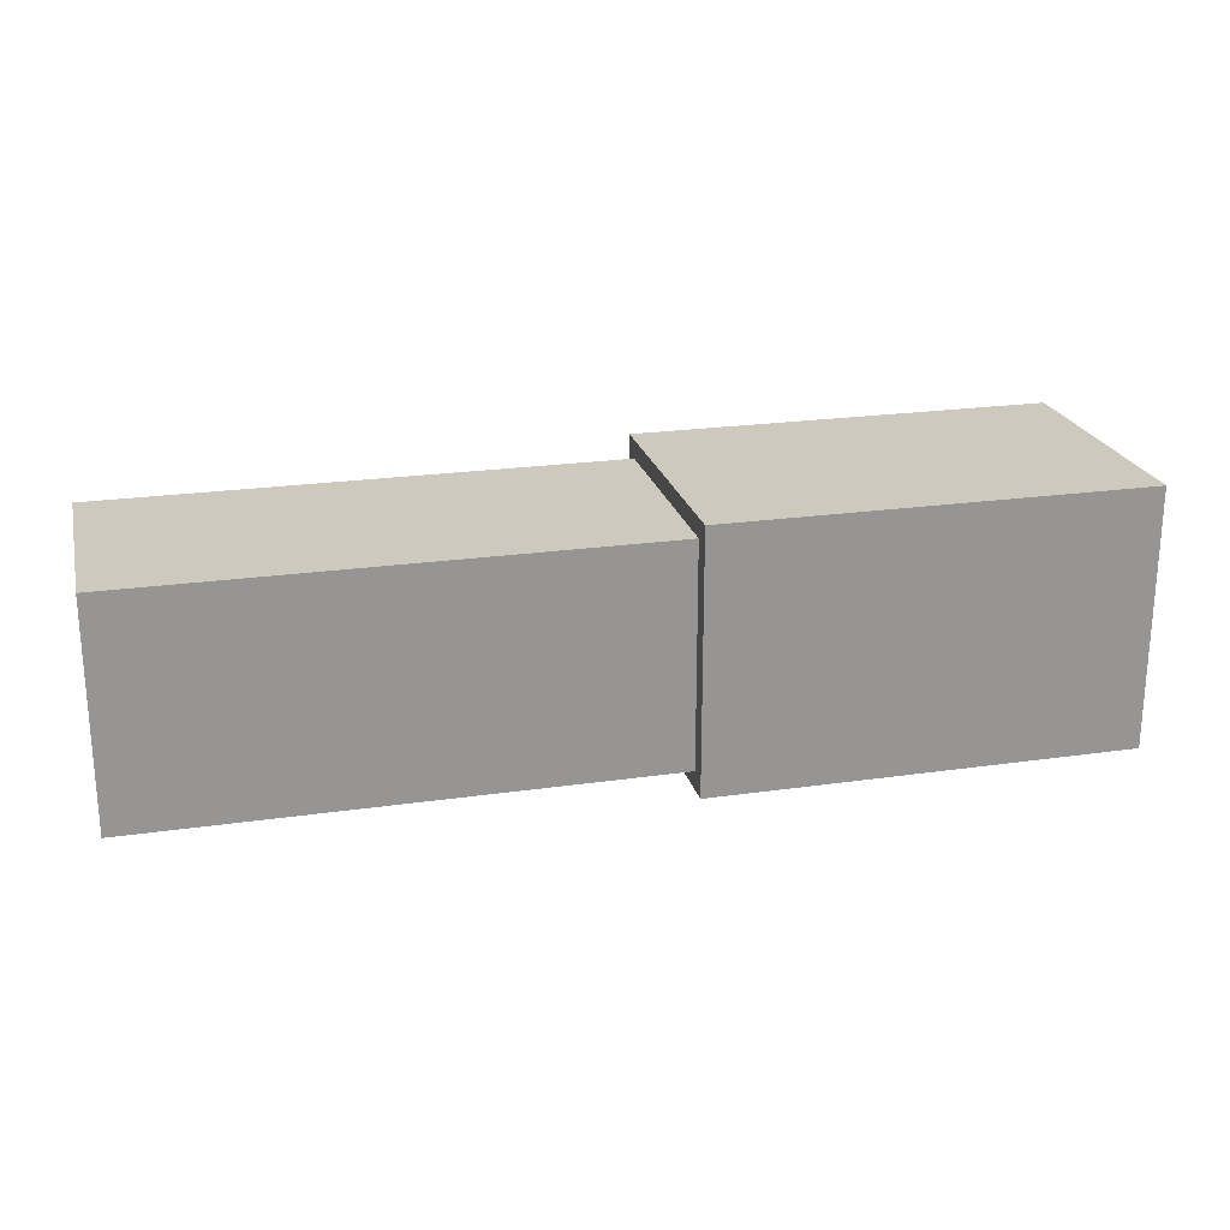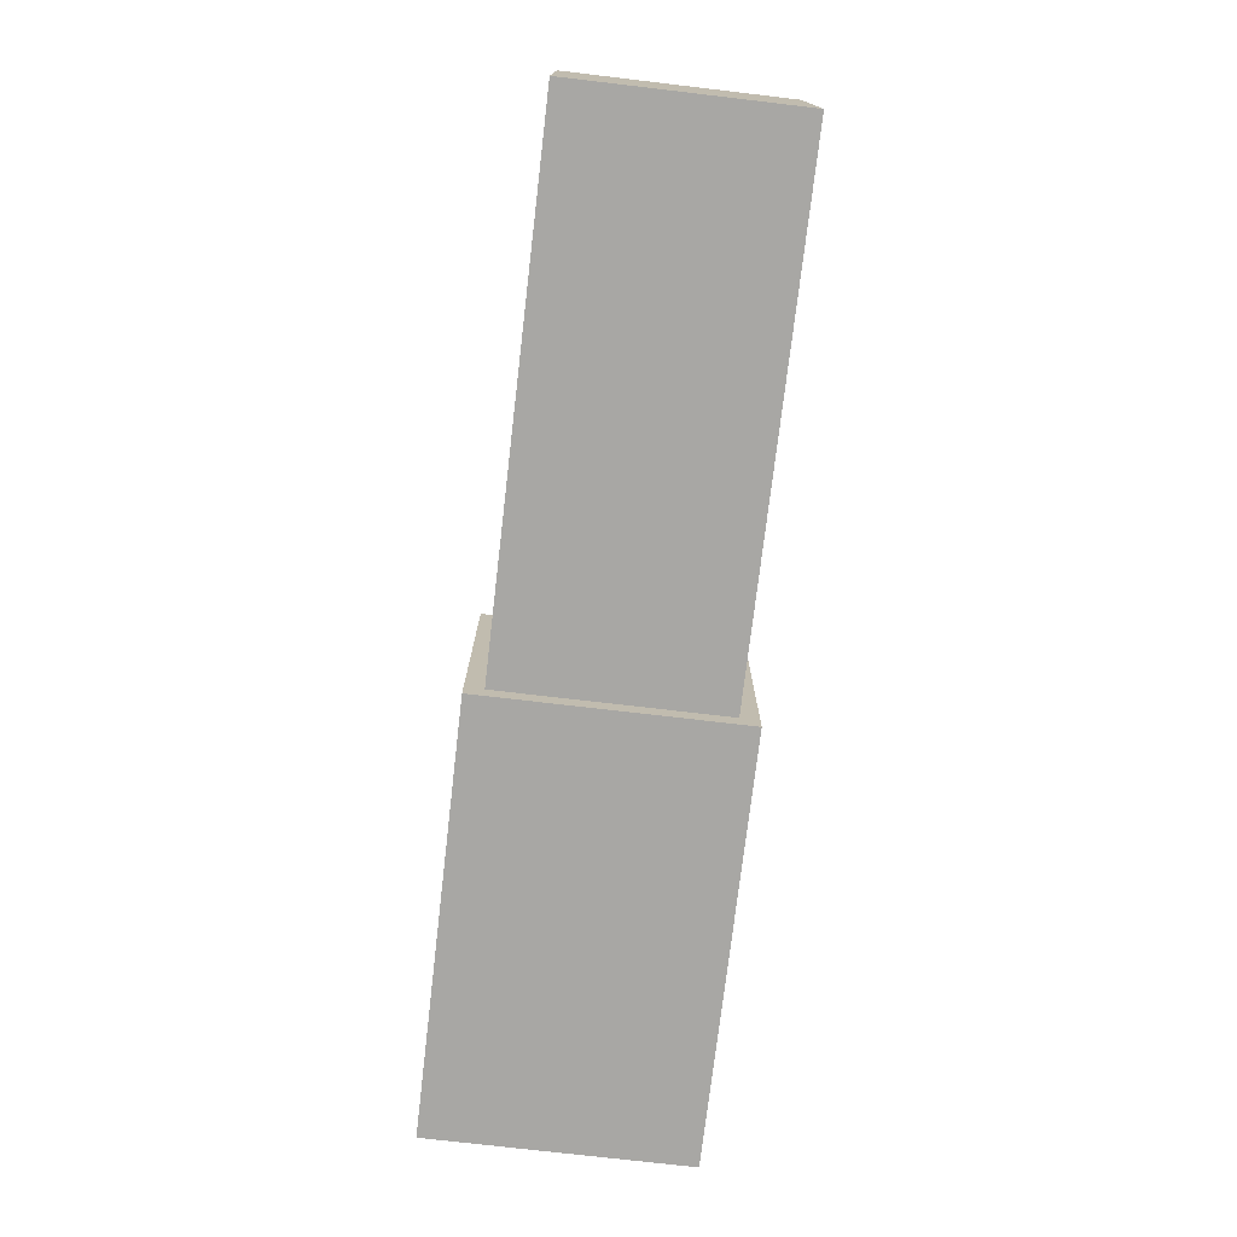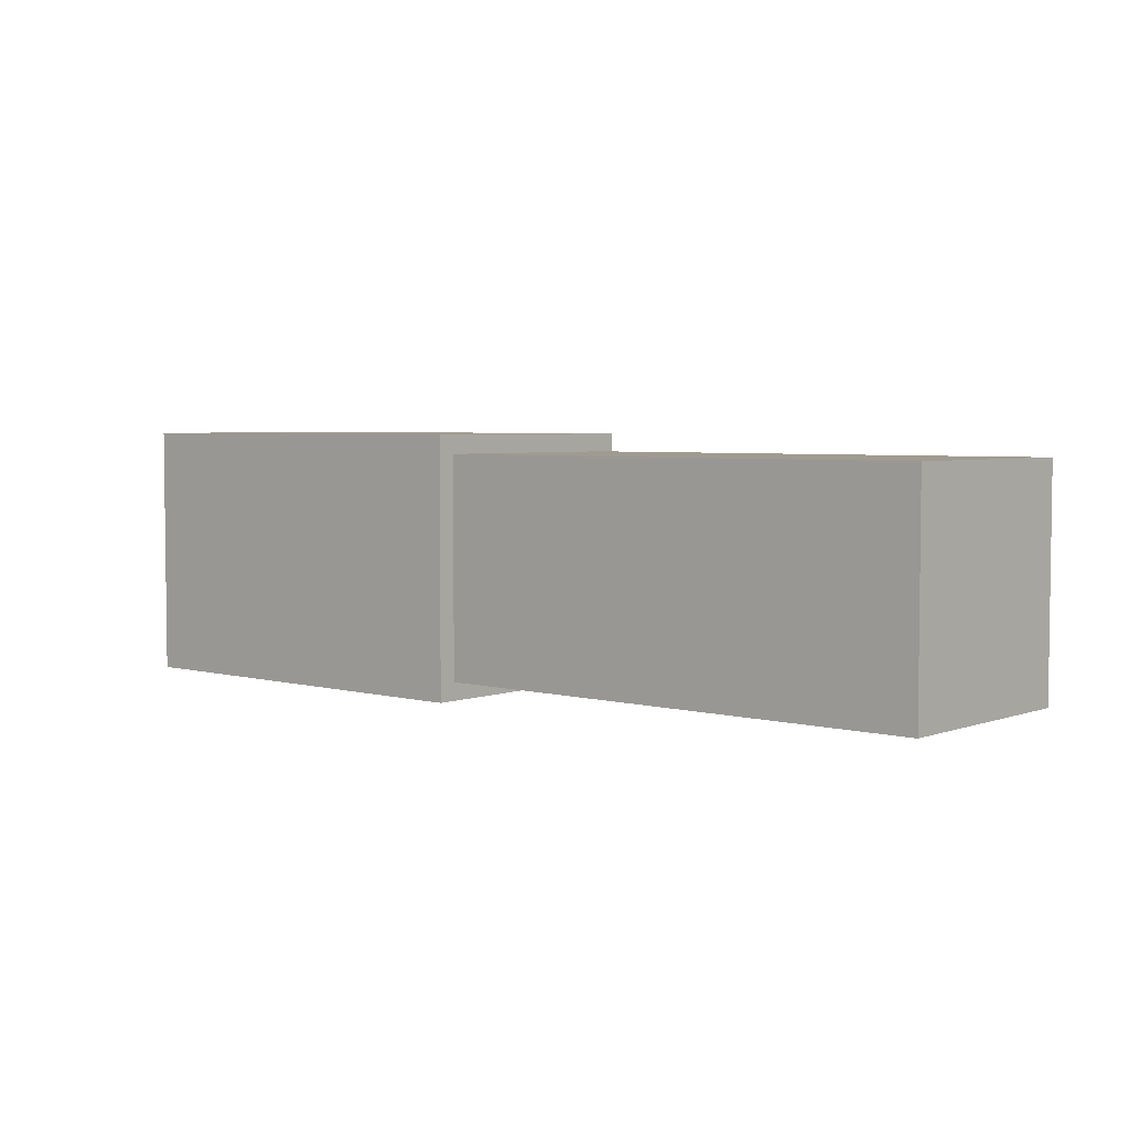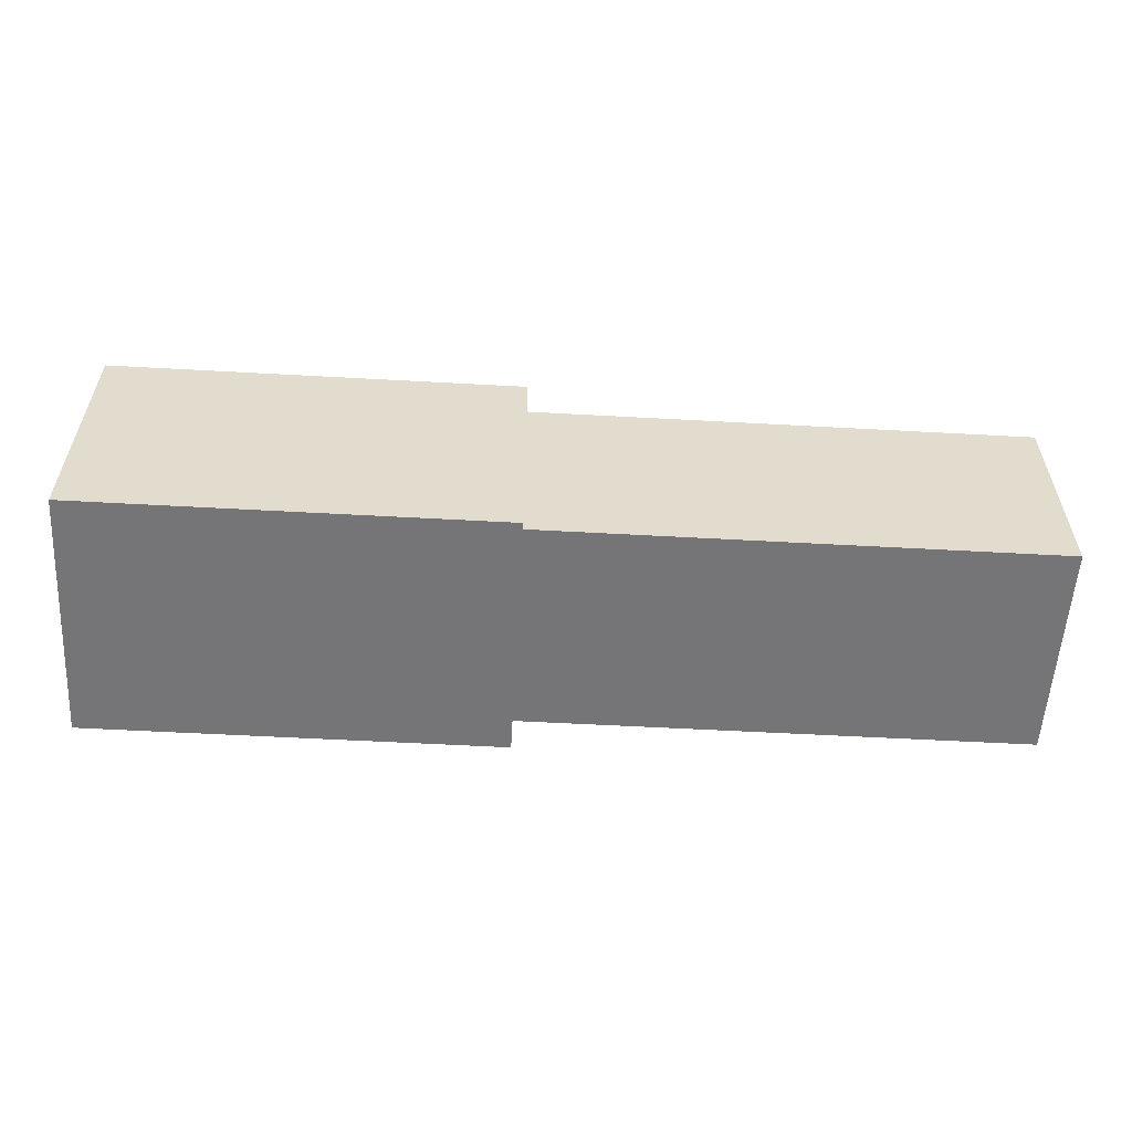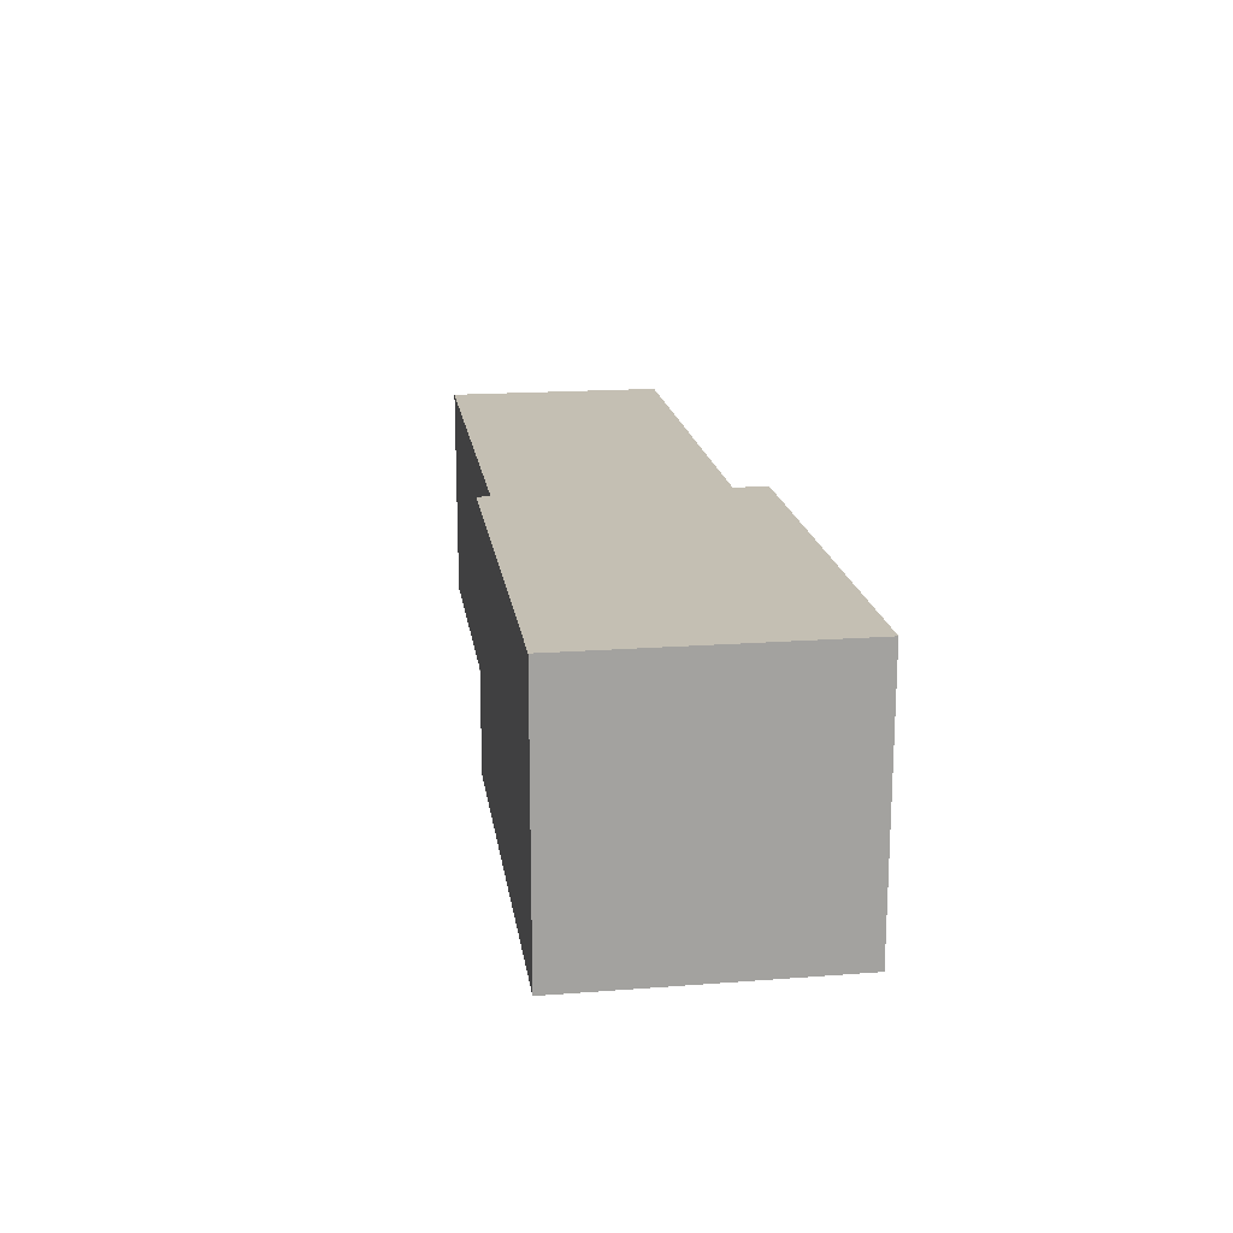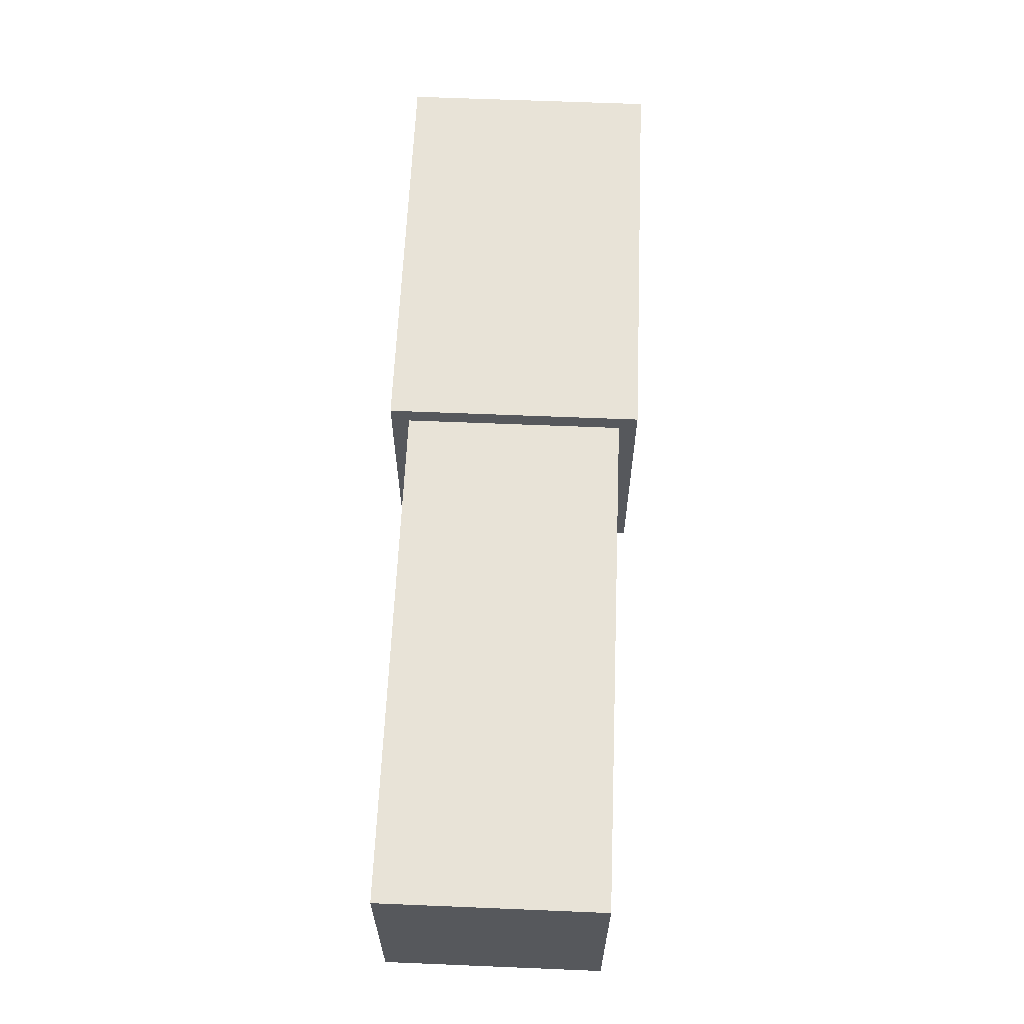
<metadata>
{"format":"obj","ext":"obj","renderer":"f3d","projection":"perspective","resolution":1024,"background":"white","views":[{"elev":22.6,"azim":166.1,"up":"+Y"},{"elev":-74.6,"azim":83.3,"up":"+Z"},{"elev":4.2,"azim":41.0,"up":"+Y"},{"elev":-56.6,"azim":-3.3,"up":"+Y"},{"elev":17.8,"azim":-98.3,"up":"+Z"},{"elev":62.1,"azim":92.4,"up":"+Z"}]}
</metadata>
<code>
g Arm
v -26 0 15
v -26 0 1
v -26 14 15
v -26 14 1
v -3 0 15
v -3 0 1
v -3 1 14
v -3 1 2
v -3 13 14
v -3 13 2
v -3 14 15
v -3 14 1
v 25 1 14
v 25 1 2
v 25 13 14
v 25 13 2
v -26 0 15
v -26 14 15
v -3 0 15
v -3 14 15
v -3 1 14
v -3 13 14
v 25 1 14
v 25 13 14
v -3 1 2
v -3 13 2
v 25 1 2
v 25 13 2
v -26 0 1
v -26 14 1
v -3 0 1
v -3 14 1
v -26 0 15
v -3 0 15
v -26 0 1
v -3 0 1
v -3 1 14
v 25 1 14
v -3 1 2
v 25 1 2
v -3 13 14
v 25 13 14
v -3 13 2
v 25 13 2
v -26 14 15
v -3 14 15
v -26 14 1
v -3 14 1
f 3 2 1
f 4 2 3
f 5 6 7
f 7 6 8
f 5 7 9
f 8 6 10
f 5 9 11
f 9 10 11
f 10 6 12
f 11 10 12
f 13 14 15
f 15 14 16
f 19 18 17
f 20 18 19
f 23 22 21
f 24 22 23
f 25 26 27
f 27 26 28
f 29 30 31
f 31 30 32
f 35 34 33
f 36 34 35
f 39 38 37
f 40 38 39
f 41 42 43
f 43 42 44
f 45 46 47
f 47 46 48

</code>
